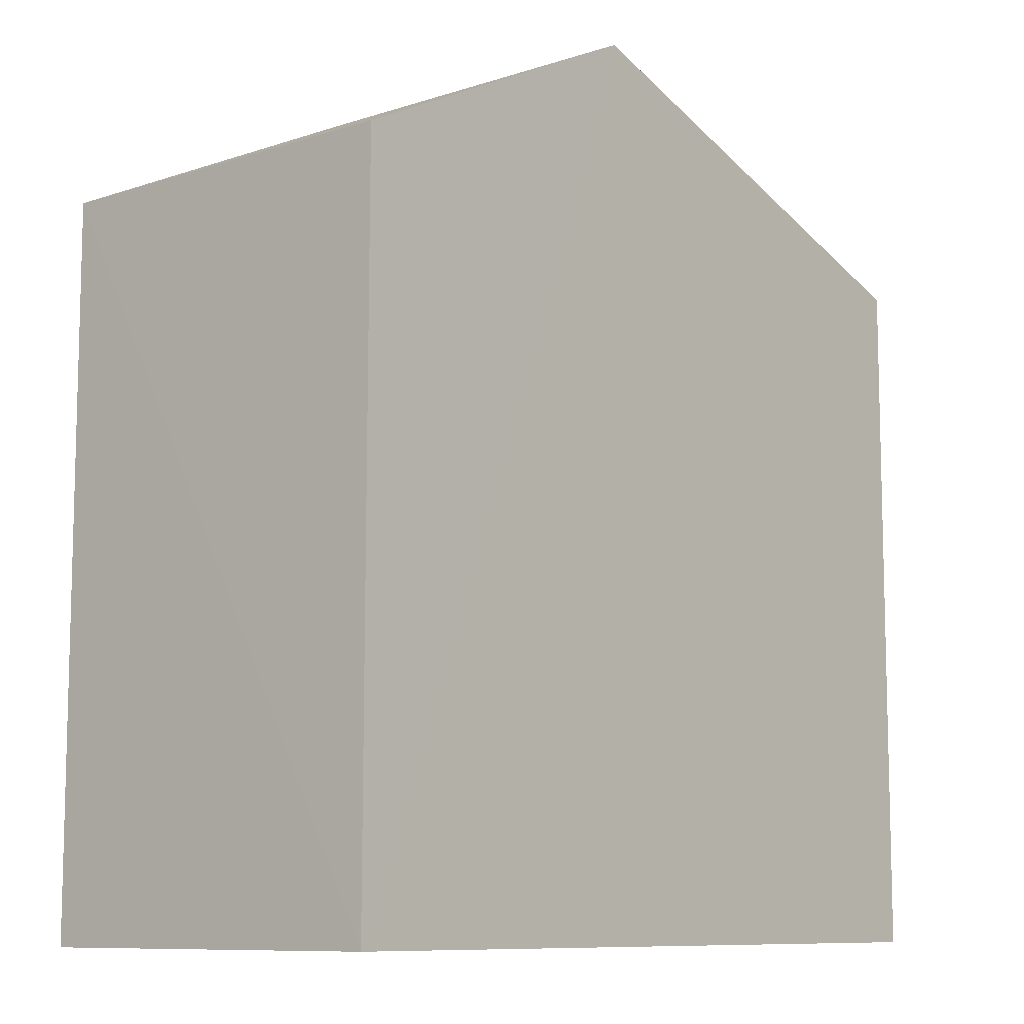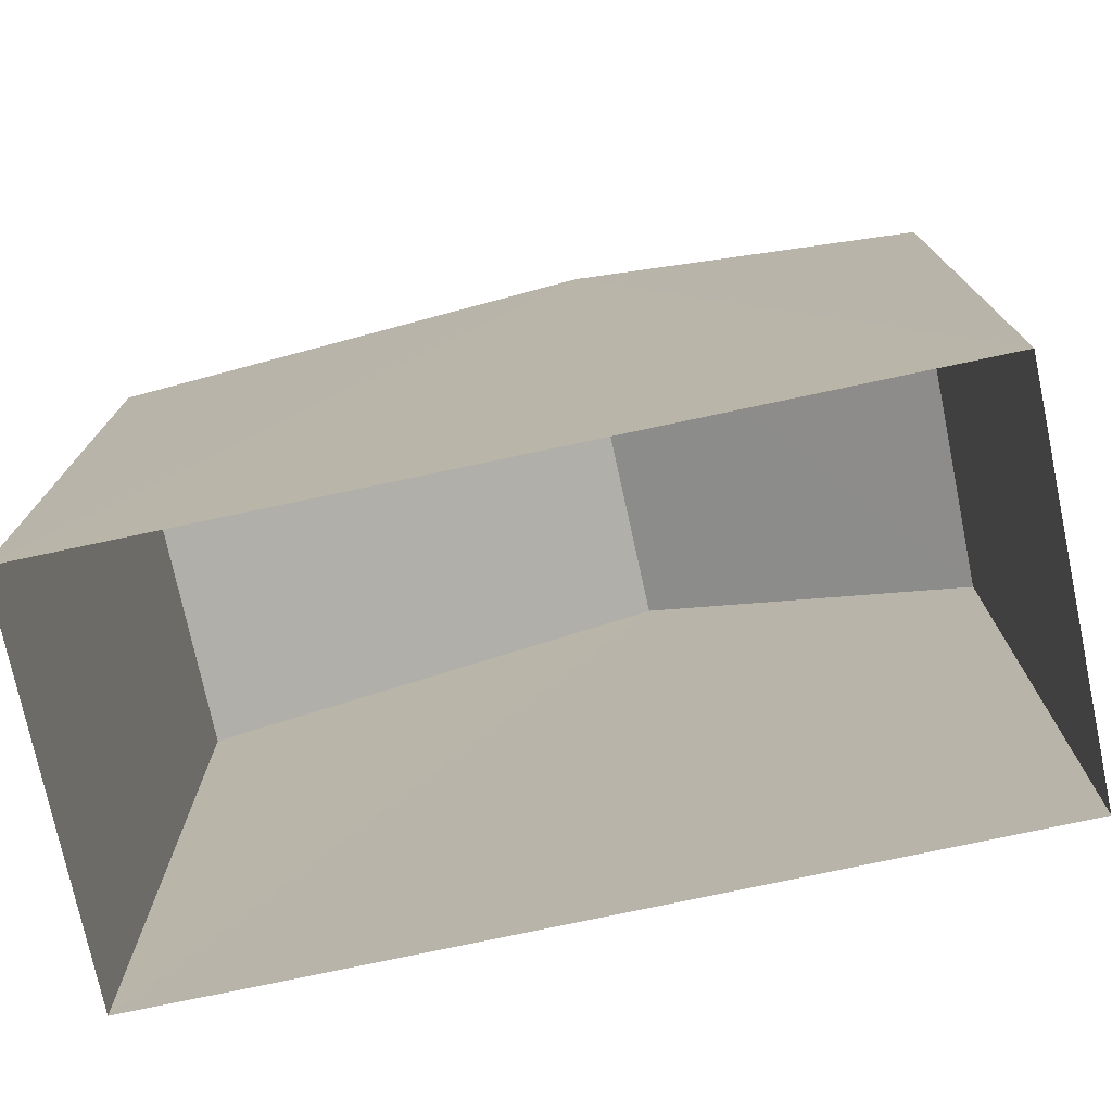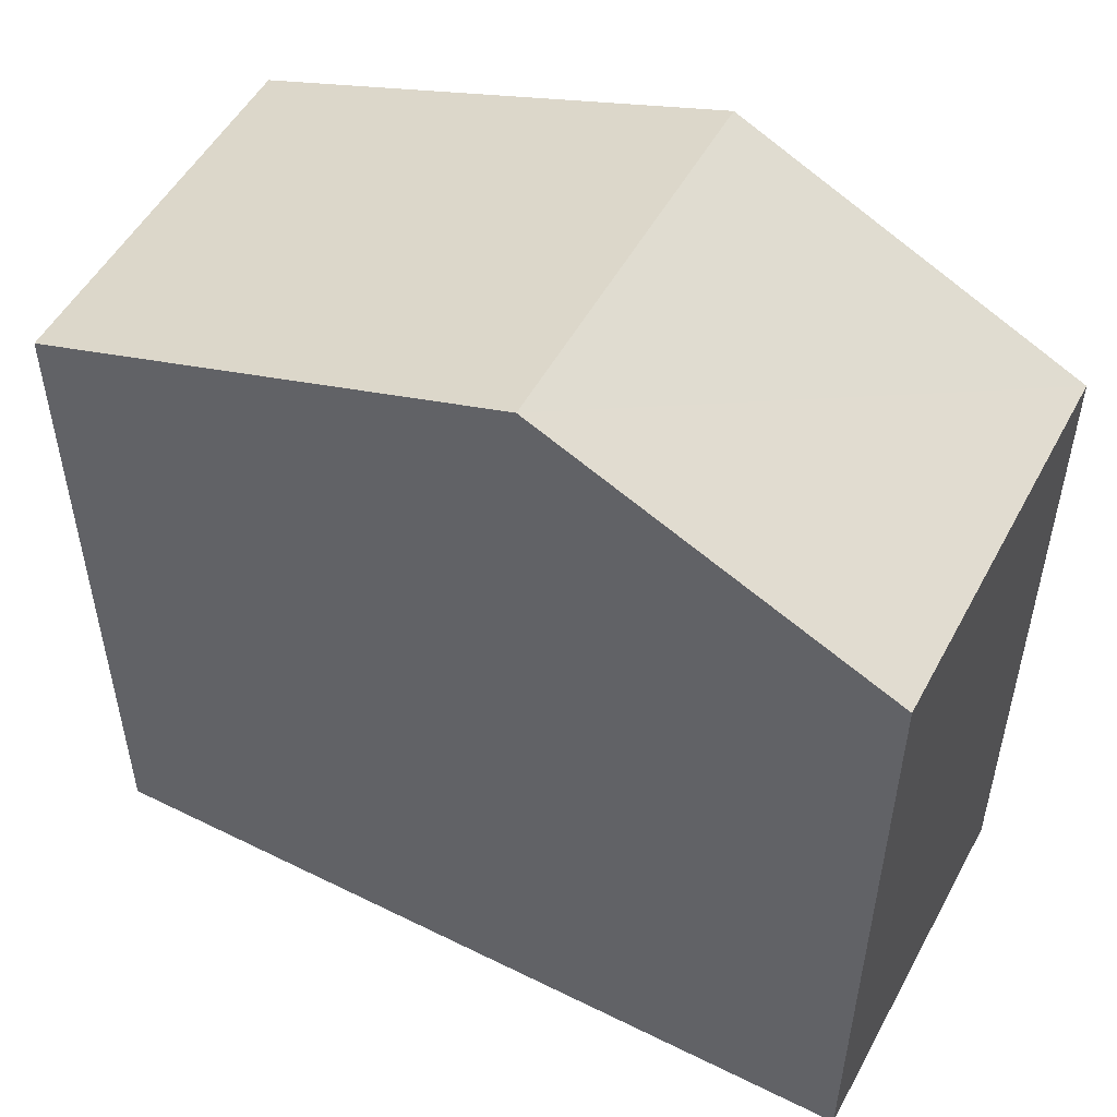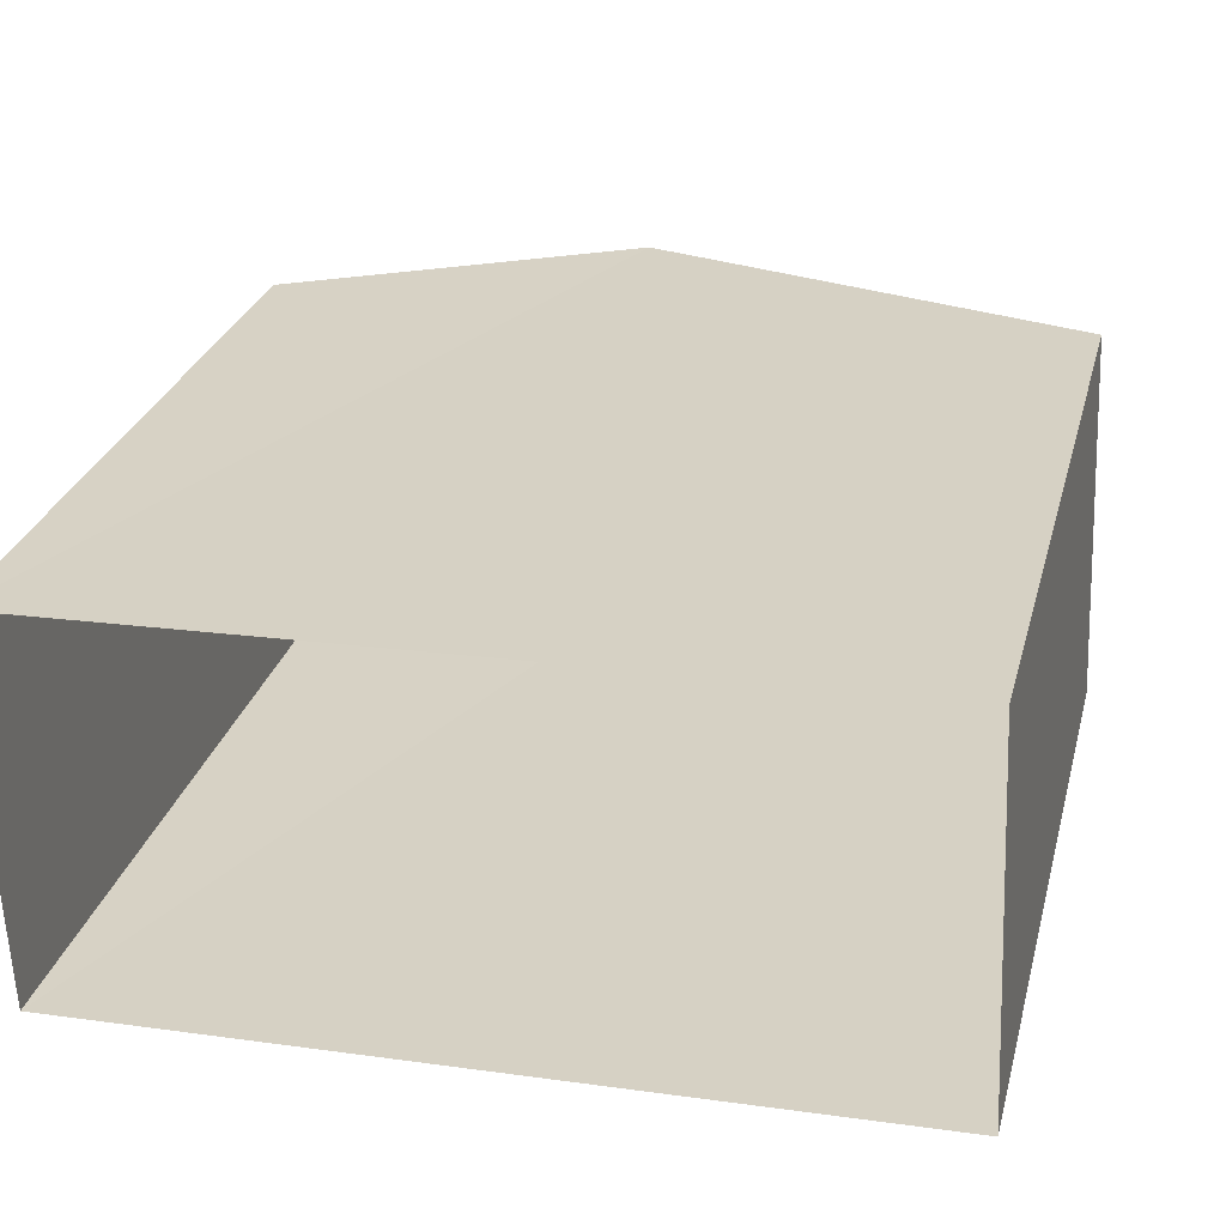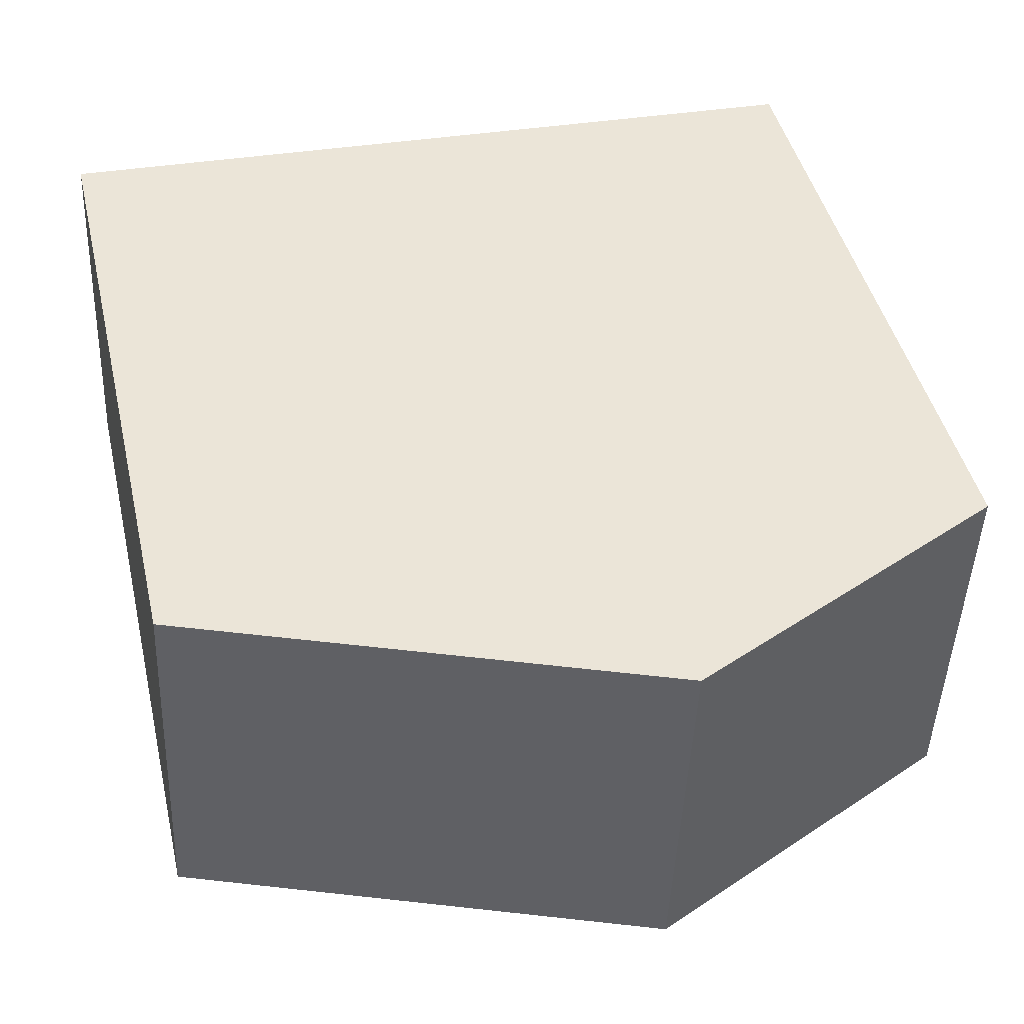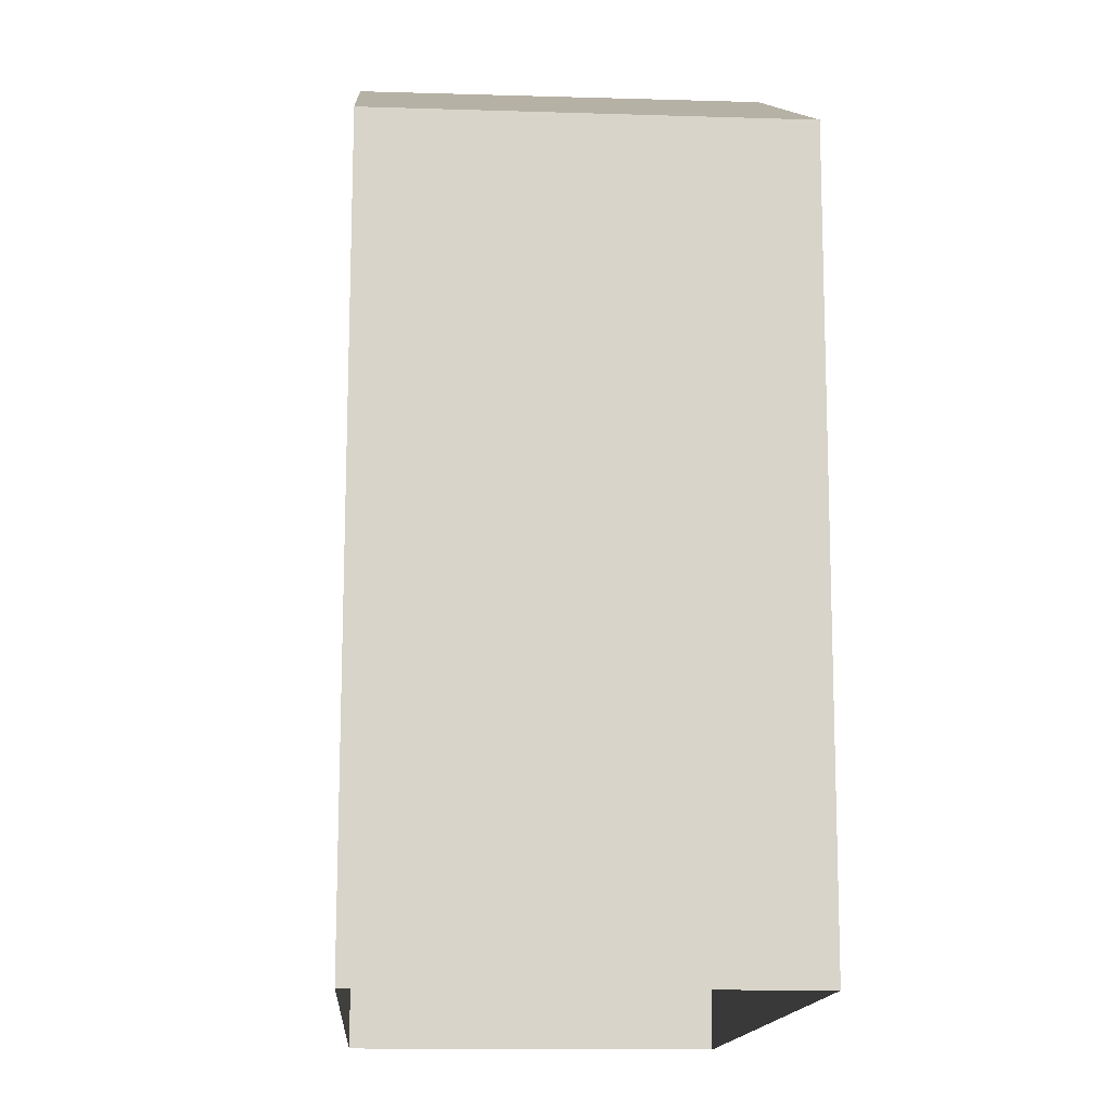
<metadata>
{"format":"obj","ext":"obj","renderer":"f3d","projection":"perspective","resolution":1024,"background":"white","views":[{"elev":-9.4,"azim":128.4,"up":"+Z"},{"elev":-75.8,"azim":9.8,"up":"+Z"},{"elev":52.0,"azim":25.9,"up":"+Z"},{"elev":28.2,"azim":-165.7,"up":"+Y"},{"elev":44.8,"azim":-13.1,"up":"+Y"},{"elev":-13.8,"azim":84.2,"up":"+Z"}]}
</metadata>
<code>
v -3.727e+05 -1.055e+05 23.33
v -3.727e+05 -1.055e+05 23.33
v -3.727e+05 -1.055e+05 23.33
v -3.727e+05 -1.055e+05 23.33
v -3.727e+05 -1.055e+05 31.99
v -3.727e+05 -1.055e+05 30.35
v -3.727e+05 -1.055e+05 31.99
v -3.727e+05 -1.055e+05 30.35
v -3.727e+05 -1.055e+05 30.35
v -3.727e+05 -1.055e+05 30.35
f 1 2 3
f 4 1 3
f 5 6 7
f 5 8 6
f 9 10 5
f 7 9 5
f 8 4 3
f 6 8 3
f 10 2 1
f 10 9 2
f 10 1 5
f 1 4 5
f 4 8 5
f 6 3 7
f 3 2 7
f 2 9 7

</code>
